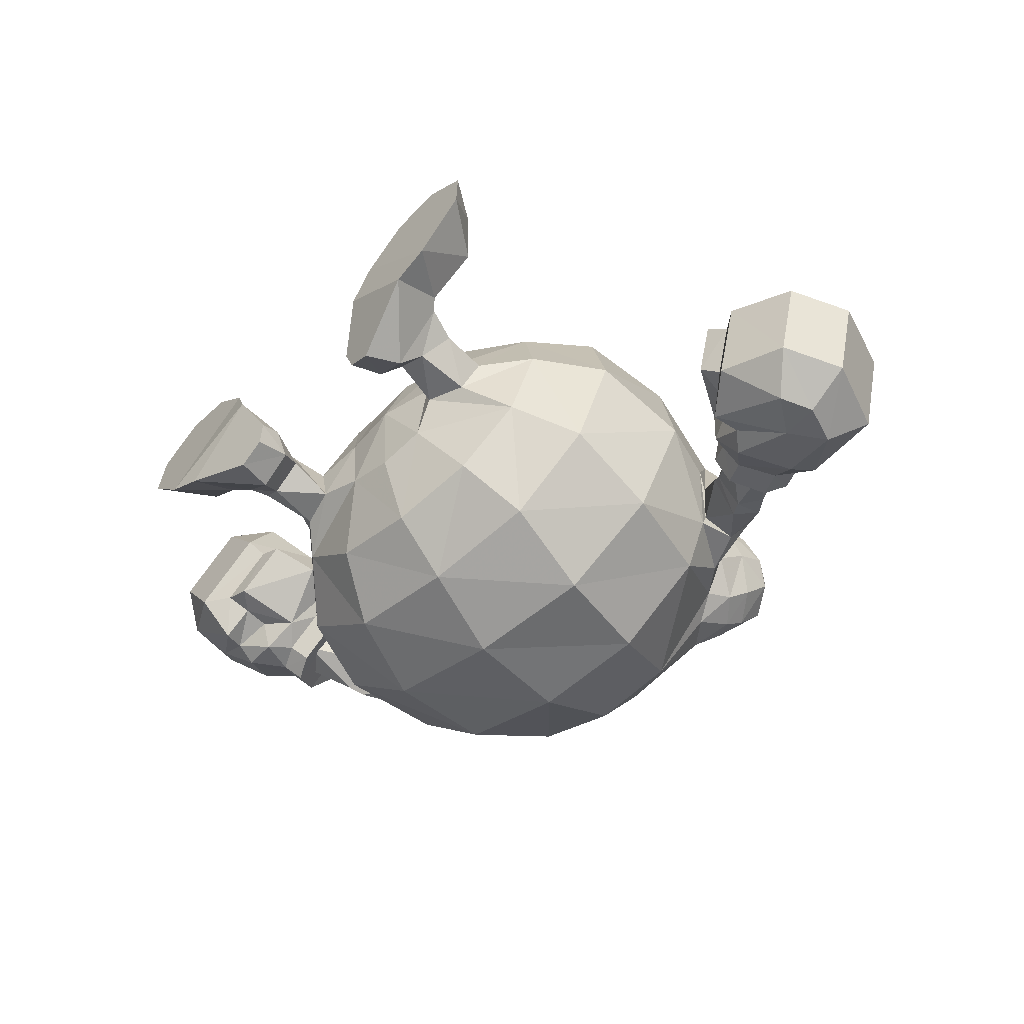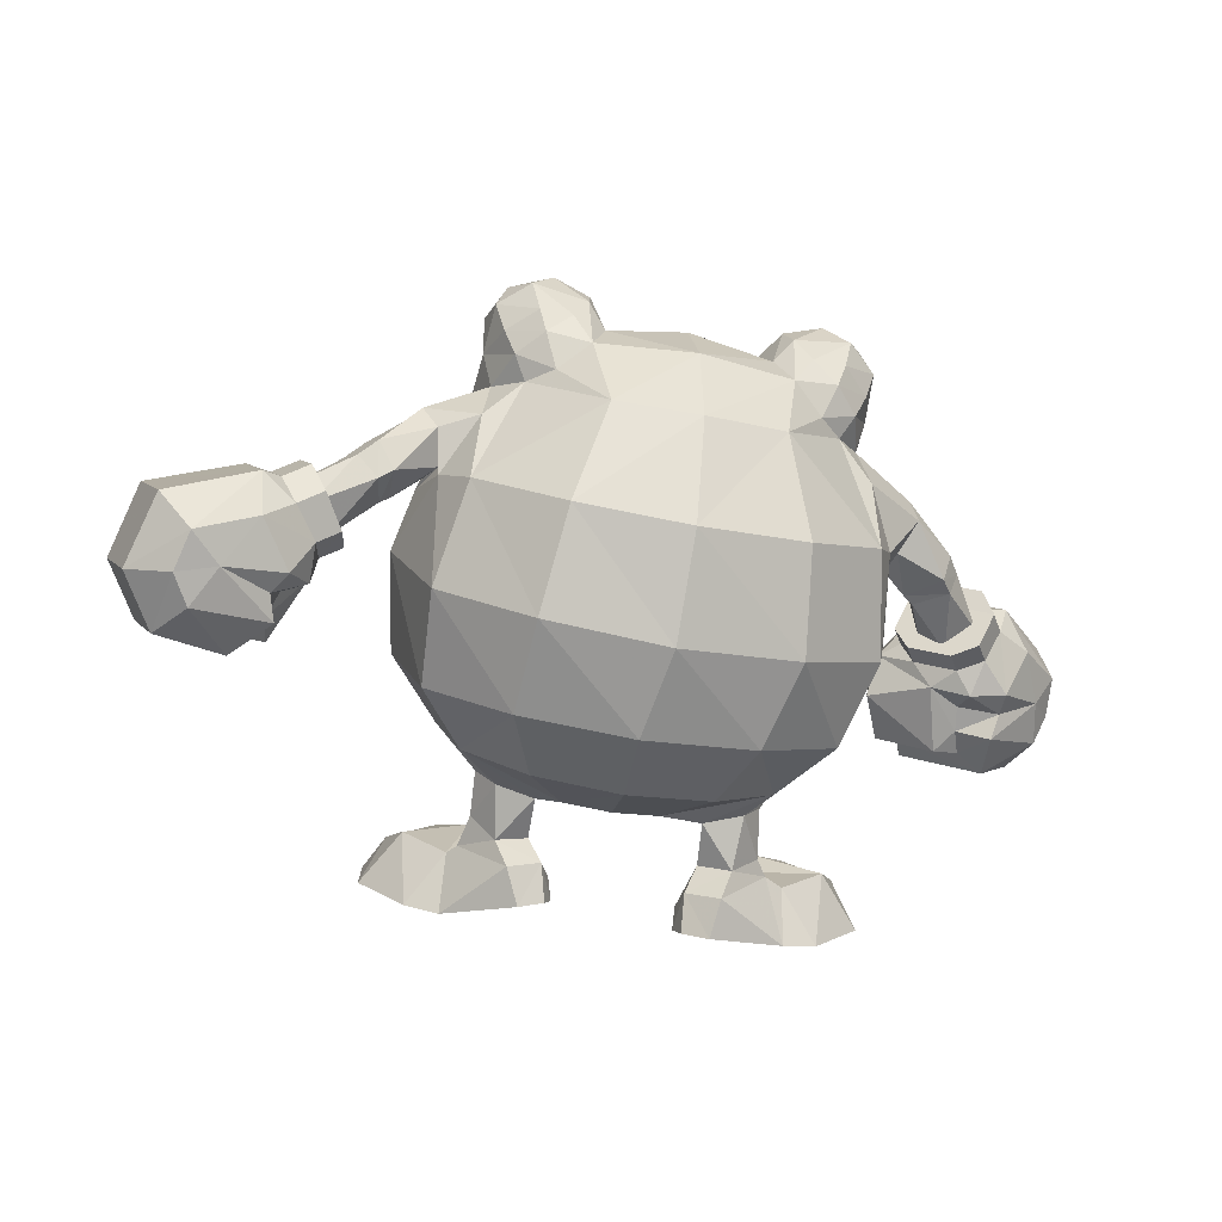
<metadata>
{"format":"obj","ext":"obj","renderer":"f3d","projection":"perspective","resolution":1024,"background":"white","views":[{"elev":-60.9,"azim":45.5,"up":"+Y"},{"elev":-79.4,"azim":174.3,"up":"+Y"}]}
</metadata>
<code>
v 1.087 1.769 -2.377
v 1.712 1.921 -2.521
v 2.775 1.71 -3.155
v 1.642 2.583 -2.845
v 1.168 0.4813 -2.166
v 0.9128 -0.8181 -2.226
v -0.0241 -2.093 -2.78
v 1.445 -1.916 -2.902
v -0.1464 -2.78 -3.829
v 3.072 0.3141 -3.055
v 3.884 0.2206 -4.146
v 2.203 3.337 -4.208
v 0.3429 3.907 -4.079
v 3.501 2.035 -4.257
v 2.583 -1.078 -2.99
v 3.24 -1.605 -4.044
v 1.768 -2.614 -3.99
v 0.1034 -0.9461 -2.172
v 0.2316 0.5602 -1.96
v 0.3242 2.086 -2.301
v -0.4809 1.888 -2.272
v 0.3623 3.009 -2.775
v -0.6663 -0.6958 -2.122
v -0.7168 0.6263 -2.042
v -0.9652 2.78 -2.671
v -2.245 2.088 -2.816
v -1.086 2.134 -2.335
v -1.453 -1.697 -2.708
v -2.445 -0.6993 -2.65
v -3.317 -1.109 -3.605
v -2.018 -2.327 -3.737
v -2.728 0.7502 -2.662
v -1.582 3.623 -3.955
v -3.056 2.531 -3.818
v -3.687 0.7935 -3.639
v 2.368 0.09884 -1.603
v 1.92 -0.3488 -1.37
v 1.985 -0.3788 -2.297
v 2.353 0.0904 -2.373
v 1.338 -0.2605 -2.092
v 2.128 0.5709 -2.296
v 1.631 0.5618 -2.171
v 2.144 0.5289 -1.675
v 1.391 -0.004639 -1.352
v 1.635 0.5649 -1.601
v 0.9239 -0.2732 -0.4145
v 1.004 -0.07466 -0.7481
v 1.135 -0.3763 -1.071
v 1.683 -0.7568 -1.066
v 1.447 -0.9589 -0.4746
v 1.798 0.8724 -1.049
v 2.538 0.1672 -1.058
v 1.024 -0.6714 -0.4943
v 2.716 -0.3587 -0.04123
v 1.431 0.7898 -0.03079
v 3.317 -0.06871 -0.03849
v 1.812 1.59 -0.01699
v 4.161 0.905 -0.03752
v 2.583 2.368 -0.01687
v 4.177 1.844 -0.03121
v 4.177 1.844 -0.03121
v 3.806 1.653 -0.6599
v 3.019 2.204 -0.7907
v 3.495 0.9562 -0.9772
v 2.413 1.494 -1.063
v 3.45 2.48 -0.02196
v 2.706 0.2428 -0.9073
v 1.923 0.9825 -0.8964
v -2.038 -0.4128 -2.189
v -1.931 -0.5287 -1.281
v -2.366 -0.01971 -1.366
v -2.318 0.1184 -2.195
v -1.376 -0.4337 -1.997
v -2.011 0.54 -2.072
v -1.521 0.4302 -1.969
v -2.121 0.4052 -1.355
v -1.382 -0.2215 -1.227
v -1.608 0.4006 -1.315
v -1.202 -0.6163 -0.8676
v -1.089 -0.3154 -0.537
v -1.075 -0.5074 -0.1905
v -1.647 -1.145 -0.3067
v -1.779 -0.9455 -0.9308
v -1.741 0.6869 -0.9716
v -2.536 0.05112 -1.067
v -1.2 -0.8977 -0.2735
v -1.528 0.6108 0.09037
v -2.902 -0.4173 -0.07299
v -1.833 1.443 0.02527
v -3.478 -0.07732 -0.008717
v -4.232 0.9668 -0.01892
v -4.166 1.903 -0.01485
v -4.166 1.903 -0.01485
v -2.533 2.286 0.01541
v -2.973 2.159 -0.7626
v -3.806 1.678 -0.6391
v -3.555 0.9563 -0.9515
v -2.429 1.396 -1.027
v -3.386 2.473 0.000802
v -2.833 0.1766 -0.8716
v -1.988 0.8447 -0.8539
v 0.9813 1.31 -9.569
v -0.3757 1.038 -9.696
v 0.4644 2.006 -9.315
v -3.665 -0.8116 -6.782
v -3.924 0.07812 -6.593
v -3.511 0.1508 -7.663
v -1.987 -1.21 -8.497
v -2.449 -2.185 -6.975
v -1.78 0.8101 -9.384
v -0.545 -0.3333 -9.489
v -1.563 1.66 -9.33
v 4.009 -0.05578 -5.857
v 3.717 1.935 -5.933
v 0.2244 3.813 -7.37
v -1.715 3.635 -7.219
v -1.67 3.972 -5.54
v 0.4219 4.164 -5.78
v -4.116 1.062 -5.095
v -3.839 -1.051 -5.026
v -2.523 -2.472 -5.199
v -0.5341 -3.082 -5.34
v -0.6627 -2.786 -7.146
v -0.6555 -1.694 -8.671
v -3.217 2.774 -6.926
v -3.32 2.903 -5.273
v -0.02262 2.967 -8.762
v 1.653 2.564 -8.508
v -1.669 3.022 -8.196
v -0.8415 2.186 -9.192
v -2.112 0.1661 -9.178
v -2.923 2.457 -7.65
v 3.194 -2.019 -5.685
v 1.537 -3.031 -5.58
v 1.219 -2.69 -7.319
v 2.773 -1.698 -7.386
v -0.1729 2.261 -9.33
v 3.305 -0.9163 -7.269
v 3.706 0.01636 -6.869
v 3.537 0.9841 -7.301
v -1.386 2.41 -8.66
v 2.726 -0.7078 -8.25
v 2.124 -0.3178 -8.775
v 2.664 0.1628 -8.599
v 2.787 1.671 -8.186
v 3.283 1.879 -7.536
v 3.019 0.9842 -8.188
v -3.656 1.974 -6.627
v -3.998 1.076 -6.148
v -3.323 1.857 -7.591
v 0.7651 -1.589 -8.755
v 0.9485 0.4347 -9.64
v 2.393 3.413 -5.922
v 2.039 3.119 -7.571
v -2.935 0.3785 -8.301
v -3.286 0.9817 -8.041
v 1.128 -0.2798 -9.482
v 1.136 2.063 -8.896
v 1.653 -0.5208 -9.039
v -2.592 0.06331 -8.641
v -3.274 2.196 -8.649
v -3.471 1.846 -8.995
v -3.176 2.028 -7.995
v -2.82 0.407 -9.15
v -2.933 0.7001 -9.443
v -2.4 0.6268 -9.493
v -3.03 1.218 -9.779
v -3.25 1.808 -9.583
v -2.581 1.712 -9.939
v -2.85 2.08 -9.743
v -2.89 2.405 -9.041
v -2.417 2.337 -9.293
v -2.144 2.403 -8.793
v -3.234 2.138 -9.339
v -3.342 0.8941 -8.96
v -3.167 0.5392 -8.668
v -3.474 1.37 -9.295
v -3.432 1.451 -8.478
v -2.801 2.337 -7.999
v -2.617 2.47 -8.541
v -1.935 1.626 -9.791
v -2.164 1.93 -9.75
v -1.719 1.846 -9.435
v -1.886 2.376 -8.324
v -2.093 1.087 -9.744
v -1.566 2.237 -8.962
v 2.849 1.199 -8.56
v 2.897 0.9692 -9.593
v 2.868 1.351 -9.225
v 1.467 0.0946 -9.856
v 1.999 0.02128 -9.906
v 1.868 -0.2382 -9.589
v 2.168 0.5024 -10.27
v 1.847 1.103 -10.35
v 2.57 1.007 -10.13
v 2.236 1.381 -10.22
v 1.977 1.732 -9.705
v 2.489 1.664 -9.546
v 1.828 1.856 -9.166
v 2.688 1.323 -9.894
v 2.319 -0.2157 -9.183
v 2.526 0.08658 -9.51
v 2.717 0.518 -9.876
v 2.848 0.5864 -9.067
v 2.339 1.788 -9.006
v 2.577 1.597 -8.503
v 1.545 1.419 -10.1
v 1.24 1.189 -10.09
v 1.159 1.45 -9.705
v 1.662 1.887 -8.656
v 1.253 0.6263 -10.06
v 1.205 1.856 -9.222
v 3.873 0.1198 -7.373
v 3.678 -0.2667 -8.206
v 4.242 -1.119 -7.747
v 3.948 0.09706 -7.942
v 4.49 -0.6204 -7.617
v 3.956 -1.328 -7.331
v 3.391 -0.6721 -7.98
v 4.047 -0.8062 -6.804
v 3.328 -0.6432 -7.351
v 4.387 -0.4554 -7.12
v 3.58 -0.2186 -7.098
v 4.793 -0.849 -7.372
v 4.579 -0.6314 -6.918
v 5.394 -1.077 -6.669
v 4.178 -0.9382 -6.751
v 4.535 -1.302 -7.51
v 4.183 -1.42 -7.197
v 5.111 -1.902 -6.795
v 5.423 -1.541 -7.013
v 5.063 -1.121 -6.215
v 4.862 -1.643 -6.263
v 7.52 -0.8798 -5.089
v 6.869 -0.5682 -5.795
v 6.642 -1.229 -4.364
v 6.331 -1.141 -4.597
v 5.017 -2.17 -5.6
v 4.967 -2.22 -6.242
v 5.264 -2.719 -5.829
v 6.26 -1.062 -7.17
v 7.537 -0.8941 -6.258
v 7.782 -1.437 -6.794
v 4.599 -2.074 -6.424
v 4.589 -1.684 -6.113
v 4.858 -0.9277 -6.055
v 6.112 -2.691 -4.483
v 7.204 -3 -4.776
v 7.702 -1.631 -4.663
v 5.429 -1.046 -7.306
v 5.406 -0.6628 -6.912
v 5.818 -0.8258 -6.707
v 5.852 -1.213 -7.097
v 7.764 -0.9239 -5.61
v 8.166 -1.72 -5.608
v 4.949 -1.826 -5.938
v 6.341 -0.2688 -5.783
v 5.603 -0.4325 -5.83
v 5.523 -0.4816 -5.114
v 5.471 -1.99 -5.403
v 5.11 -1.489 -5.549
v 5.119 -0.6078 -6.311
v 5.487 -0.7531 -6.128
v 4.885 -2.129 -7.026
v 5.298 -2.292 -6.82
v 6.225 -3.197 -5.919
v 5.441 -2.695 -5.047
v 5.534 -2.695 -5.501
v 6.872 -3.409 -5.807
v 6.664 -3.327 -6.451
v 7.667 -3.093 -5.721
v 7.246 -2.913 -6.914
v 5.841 -2.244 -7.261
v 5.584 -1.969 -7.155
v 5.161 -1.802 -7.365
v 5.217 -1.069 -5.879
v 5.65 -2.077 -5.004
v 6.017 -0.8013 -4.488
v 5.656 -1.834 -4.564
v 5.952 -2.204 -4.683
v 6.63 -3.36 -5.286
v 5.713 -2.814 -6.671
v -3.771 1.593 -6.559
v -4.315 1.33 -7.278
v -4.042 1.716 -7.051
v -5.08 1.296 -6.46
v -4.739 1.751 -6.398
v -4.426 0.8462 -7.051
v -4.96 0.8929 -6.111
v -4.133 0.7298 -6.502
v -4.378 1.179 -5.74
v -3.807 1.134 -6.307
v -4.369 1.689 -6.019
v -5.074 2.294 -5.274
v -4.48 1.735 -5.783
v -4.904 1.859 -6.105
v -4.539 1.239 -5.601
v -5.25 1.446 -6.139
v -5.727 1.708 -5.186
v -5.114 1.066 -5.87
v -5.605 2.145 -5.449
v -4.832 1.958 -4.893
v -5.226 1.566 -4.811
v -4.867 2.867 -2.653
v -4.61 3.581 -4.053
v -4.877 3.949 -3.152
v -4.775 2.652 -2.975
v -6.344 1.536 -4.175
v -5.903 1.481 -4.731
v -5.719 1.391 -4.119
v -5.849 4.45 -4.597
v -5.161 4.233 -4.25
v -5.272 3.204 -5.441
v -4.607 1.662 -4.801
v -5.287 1.232 -4.805
v -5.732 1.214 -5.031
v -5.531 3.83 -2.572
v -6.762 3.041 -2.589
v -6.18 2.026 -2.67
v -5.317 2.766 -5.46
v -4.852 2.742 -5.166
v -4.661 2.444 -5.503
v -5.12 2.46 -5.805
v -5.926 4.463 -3.321
v -5.087 4.288 -3.568
v -5.454 1.493 -4.515
v -4.216 3.159 -4.239
v -4.102 2.181 -3.8
v -4.234 2.435 -4.463
v -5.077 1.639 -4.158
v -5.594 1.817 -3.835
v -4.585 2.315 -4.724
v -4.414 2.049 -5.023
v -6.171 1.907 -5.173
v -5.979 1.609 -5.51
v -6.3 1.72 -3.793
v -6.178 1.527 -3.389
v -7.013 2.338 -3.911
v -7.347 2.841 -4.269
v -7.319 2.866 -3.588
v -7.175 3.601 -4.613
v -7.159 3.672 -3.337
v -6.335 2.532 -5.446
v -5.8 2.03 -5.808
v -5.996 2.336 -5.464
v -4.775 1.923 -4.511
v -5.622 1.87 -3.394
v -4.363 2.418 -3.016
v -5.292 1.835 -3.017
v -5.73 2.046 -2.985
v -7.106 2.53 -3.171
v -6.717 2.13 -4.829
g mat_0
f 2 3 4
f 1 2 4
f 52 51 68
f 67 52 68
f 84 85 100
f 101 84 100
f 11 114 14
f 11 113 114
f 16 113 11
f 16 133 113
f 17 133 16
f 17 134 133
f 9 134 17
f 9 122 134
f 31 122 9
f 31 121 122
f 30 121 31
f 30 120 121
f 35 120 30
f 35 119 120
f 34 119 35
f 34 126 119
f 108 123 109
f 108 124 123
f 131 124 108
f 131 111 124
f 123 121 109
f 123 122 121
f 135 122 123
f 135 134 122
f 136 134 135
f 136 133 134
f 109 121 120
f 105 109 120
f 124 135 123
f 124 151 135
f 111 151 124
f 111 157 151
f 220 225 222
f 220 227 225
f 218 227 220
f 218 229 227
f 215 229 218
f 215 228 229
f 217 228 215
f 217 224 228
f 222 224 217
f 222 225 224
f 297 293 295
f 297 291 293
f 300 291 297
f 300 289 291
f 298 289 300
f 298 286 289
f 296 286 298
f 296 287 286
f 295 287 296
f 295 293 287
f 22 1 4
f 20 1 22
f 21 20 22
f 21 19 20
f 24 19 21
f 24 23 19
f 73 23 24
f 73 29 23
f 69 29 73
f 69 32 29
f 72 32 69
f 72 26 32
f 74 26 72
f 74 27 26
f 75 27 74
f 75 24 27
f 73 24 75
f 75 78 73
f 74 78 75
f 74 76 78
f 71 76 74
f 71 85 76
f 70 85 71
f 70 83 85
f 79 83 70
f 79 82 83
f 86 82 79
f 79 81 86
f 80 81 79
f 80 87 81
f 84 87 80
f 84 101 87
f 19 1 20
f 5 1 19
f 6 5 19
f 6 40 5
f 15 40 6
f 15 38 40
f 10 38 15
f 10 39 38
f 3 39 10
f 3 41 39
f 2 41 3
f 2 42 41
f 5 42 2
f 5 40 42
f 45 42 40
f 45 41 42
f 43 41 45
f 43 36 41
f 52 36 43
f 52 37 36
f 49 37 52
f 49 48 37
f 50 48 49
f 50 53 48
f 46 48 53
f 46 47 48
f 55 47 46
f 55 51 47
f 68 51 55
f 2 1 5
f 21 27 24
f 21 25 27
f 22 25 21
f 25 26 27
f 36 39 41
f 36 38 39
f 37 38 36
f 37 40 38
f 44 40 37
f 44 45 40
f 51 45 44
f 51 43 45
f 52 43 51
f 44 47 51
f 44 48 47
f 37 48 44
f 72 71 74
f 72 69 71
f 70 71 69
f 69 73 70
f 77 70 73
f 77 79 70
f 80 79 77
f 77 84 80
f 78 84 77
f 78 76 84
f 85 84 76
f 78 77 73
f 49 54 50
f 49 52 54
f 67 54 52
f 88 83 82
f 88 85 83
f 100 85 88
f 35 26 34
f 35 32 26
f 30 32 35
f 30 29 32
f 31 29 30
f 31 28 29
f 9 28 31
f 9 7 28
f 8 7 9
f 8 6 7
f 15 6 8
f 8 17 15
f 9 17 8
f 28 23 29
f 28 7 23
f 18 23 7
f 18 19 23
f 6 19 18
f 18 7 6
f 16 15 17
f 16 10 15
f 11 10 16
f 11 3 10
f 14 3 11
f 105 108 109
f 105 155 108
f 107 155 105
f 107 156 155
f 284 156 107
f 284 285 156
f 286 285 284
f 286 287 285
f 283 285 287
f 283 150 285
f 148 150 283
f 148 125 150
f 126 125 148
f 148 119 126
f 149 119 148
f 149 106 119
f 290 106 149
f 290 288 106
f 289 288 290
f 289 286 288
f 284 288 286
f 284 107 288
f 106 288 107
f 107 105 106
f 120 106 105
f 120 119 106
f 150 156 285
f 150 178 156
f 163 178 150
f 163 162 178
f 161 162 163
f 161 174 162
f 168 162 174
f 168 177 162
f 167 177 168
f 167 165 177
f 166 165 167
f 166 164 165
f 131 164 166
f 131 160 164
f 108 160 131
f 108 155 160
f 176 160 155
f 176 164 160
f 175 164 176
f 175 165 164
f 177 165 175
f 175 178 177
f 176 178 175
f 176 156 178
f 155 156 176
f 162 177 178
f 132 150 125
f 132 163 150
f 179 163 132
f 179 161 163
f 170 168 174
f 170 169 168
f 182 169 170
f 182 181 169
f 183 181 182
f 183 112 181
f 186 112 183
f 186 141 112
f 184 141 186
f 184 129 141
f 179 129 184
f 179 132 129
f 186 183 182
f 169 167 168
f 169 185 167
f 181 185 169
f 181 110 185
f 112 110 181
f 112 103 110
f 130 103 112
f 130 137 103
f 104 103 137
f 104 102 103
f 158 102 104
f 158 212 102
f 210 212 158
f 158 128 210
f 104 128 158
f 141 130 112
f 141 129 130
f 185 166 167
f 185 131 166
f 110 131 185
f 110 111 131
f 103 111 110
f 103 152 111
f 102 152 103
f 102 208 152
f 209 208 102
f 209 207 208
f 212 207 209
f 209 102 212
f 152 157 111
f 152 211 157
f 208 211 152
f 208 194 211
f 207 194 208
f 207 196 194
f 195 194 196
f 195 193 194
f 203 193 195
f 203 191 193
f 202 191 203
f 202 192 191
f 201 192 202
f 201 159 192
f 143 159 201
f 143 151 159
f 136 151 143
f 136 135 151
f 193 211 194
f 193 190 211
f 191 190 193
f 191 192 190
f 157 190 192
f 157 211 190
f 159 157 192
f 159 151 157
f 200 195 196
f 200 188 195
f 189 188 200
f 189 187 188
f 206 187 189
f 206 145 187
f 128 145 206
f 206 210 128
f 188 203 195
f 188 204 203
f 187 204 188
f 187 147 204
f 145 147 187
f 145 146 147
f 140 147 146
f 140 213 147
f 223 213 140
f 223 222 213
f 220 222 223
f 223 221 220
f 139 221 223
f 139 138 221
f 113 138 139
f 113 133 138
f 136 138 133
f 136 142 138
f 143 142 136
f 143 144 142
f 201 144 143
f 201 204 144
f 202 204 201
f 202 203 204
f 147 144 204
f 147 216 144
f 213 216 147
f 213 217 216
f 222 217 213
f 140 139 223
f 140 113 139
f 114 113 140
f 140 146 114
f 215 216 217
f 215 214 216
f 219 214 215
f 219 142 214
f 138 142 219
f 219 221 138
f 218 221 219
f 218 220 221
f 215 218 219
f 144 214 142
f 144 216 214
f 290 291 289
f 290 292 291
f 149 292 290
f 149 148 292
f 283 292 148
f 283 293 292
f 287 293 283
f 292 293 291
f 225 226 224
f 225 232 226
f 227 232 225
f 227 233 232
f 229 233 227
f 229 230 233
f 228 230 229
f 228 231 230
f 224 231 228
f 224 226 231
f 296 294 295
f 296 301 294
f 298 301 296
f 298 299 301
f 300 299 298
f 300 303 299
f 297 303 300
f 297 302 303
f 295 302 297
f 295 294 302
g mat_1
f 114 12 14
f 114 153 12
f 146 153 114
f 146 154 153
f 145 154 146
f 145 128 154
f 154 118 153
f 154 115 118
f 128 115 154
f 128 127 115
f 118 13 12
f 153 118 12
f 12 3 14
f 12 4 3
f 13 4 12
f 13 22 4
g mat_2
f 117 115 116
f 117 118 115
f 33 118 117
f 33 13 118
f 126 116 125
f 126 117 116
f 34 117 126
f 34 33 117
f 129 115 127
f 129 116 115
f 132 116 129
f 132 125 116
f 26 33 34
f 26 25 33
f 13 33 25
f 25 22 13
g mat_3
f 53 55 46
f 53 54 55
f 50 54 53
f 88 81 87
f 88 86 81
f 82 86 88
f 56 55 54
f 56 57 55
f 58 57 56
f 58 59 57
f 60 59 58
f 60 66 59
f 87 90 88
f 87 89 90
f 91 90 89
f 89 94 91
f 92 91 94
f 94 99 92
g mat_4
f 65 64 67
f 68 65 67
f 97 98 101
f 100 97 101
f 55 65 68
f 55 57 65
f 59 65 57
f 59 63 65
f 66 63 59
f 66 61 63
f 62 63 61
f 62 65 63
f 64 65 62
f 62 58 64
f 61 58 62
f 56 64 58
f 56 67 64
f 54 67 56
f 98 87 101
f 98 89 87
f 94 89 98
f 98 95 94
f 96 95 98
f 96 93 95
f 91 93 96
f 96 97 91
f 98 97 96
f 97 90 91
f 97 100 90
f 88 90 100
f 99 95 93
f 99 94 95
g mat_5
f 104 127 128
f 104 137 127
f 127 130 129
f 127 137 130
g mat_6
f 171 170 174
f 171 172 170
f 173 172 171
f 173 186 172
f 184 186 173
f 173 180 184
f 171 180 173
f 171 161 180
f 174 161 171
f 179 180 161
f 179 184 180
f 172 182 170
f 172 186 182
f 196 198 200
f 196 197 198
f 207 197 196
f 207 212 197
f 199 197 212
f 199 198 197
f 205 198 199
f 205 189 198
f 206 189 205
f 205 210 206
f 199 210 205
f 199 212 210
f 189 200 198
g mat_7
f 234 235 236
f 235 234 254
f 236 237 280
f 247 236 280
f 307 304 319
f 350 307 319
f 281 267 266
f 259 261 279
f 304 305 306
f 325 306 305
f 338 337 351
f 349 330 328
f 235 237 236
f 235 257 237
f 278 237 257
f 278 279 237
f 280 237 279
f 238 239 240
f 238 256 239
f 267 268 266
f 267 277 268
f 280 277 267
f 267 247 280
f 281 247 267
f 260 268 277
f 260 238 268
f 261 238 260
f 261 256 238
f 276 256 261
f 277 261 260
f 277 279 261
f 280 279 277
f 242 235 254
f 242 241 235
f 252 235 241
f 252 257 235
f 259 278 257
f 259 279 278
f 266 269 281
f 266 270 269
f 282 270 266
f 266 240 282
f 268 240 266
f 268 238 240
f 307 305 304
f 307 327 305
f 348 327 307
f 307 349 348
f 350 349 307
f 309 310 308
f 309 326 310
f 336 337 338
f 336 347 337
f 331 347 336
f 336 310 331
f 330 331 310
f 330 347 331
f 349 347 330
f 349 350 347
f 350 337 347
f 350 319 337
f 351 337 319
f 326 330 310
f 326 346 330
f 305 312 325
f 305 313 312
f 321 313 305
f 305 327 321
f 348 328 327
f 348 349 328
f 340 338 351
f 340 339 338
f 352 338 339
f 352 308 338
f 336 338 308
f 308 310 336
g mat_8
f 241 242 243
f 248 236 247
f 248 249 236
f 271 249 248
f 271 255 249
f 272 255 271
f 272 243 255
f 273 243 272
f 273 241 243
f 274 241 273
f 274 253 241
f 275 253 274
f 275 250 253
f 251 253 250
f 251 252 253
f 262 252 251
f 262 263 252
f 246 263 262
f 246 276 263
f 245 276 246
f 245 256 276
f 244 256 245
f 244 239 256
f 264 239 244
f 264 265 239
f 275 265 264
f 275 274 265
f 253 252 241
f 254 243 242
f 254 255 243
f 234 255 254
f 234 249 255
f 269 248 281
f 269 271 248
f 270 271 269
f 270 272 271
f 239 265 282
f 240 239 282
f 281 248 247
f 236 249 234
f 311 312 313
f 317 319 304
f 317 318 319
f 324 318 317
f 324 342 318
f 311 342 324
f 311 341 342
f 313 341 311
f 313 343 341
f 320 343 313
f 320 345 343
f 323 345 320
f 323 344 345
f 321 323 320
f 321 322 323
f 332 322 321
f 332 333 322
f 346 333 332
f 346 314 333
f 326 314 346
f 326 315 314
f 309 315 326
f 309 316 315
f 334 316 309
f 334 335 316
f 345 335 334
f 345 344 335
f 313 321 320
f 324 312 311
f 324 325 312
f 317 325 324
f 317 306 325
f 342 351 318
f 342 340 351
f 341 340 342
f 341 339 340
f 334 309 308
f 352 334 308
f 319 318 351
f 306 317 304
f 273 265 274
f 273 282 265
f 270 282 273
f 273 272 270
f 334 343 345
f 334 352 343
f 339 343 352
f 339 341 343
f 258 259 257
f 258 261 259
f 276 261 258
f 258 263 276
f 252 263 258
f 258 257 252
f 329 327 328
f 329 321 327
f 332 321 329
f 329 346 332
f 330 346 329
f 329 328 330
g mat_9
f 246 244 245
f 246 262 244
f 251 244 262
f 251 264 244
f 275 264 251
f 251 250 275
f 316 314 315
f 316 333 314
f 322 333 316
f 316 335 322
f 344 322 335
f 344 323 322

</code>
